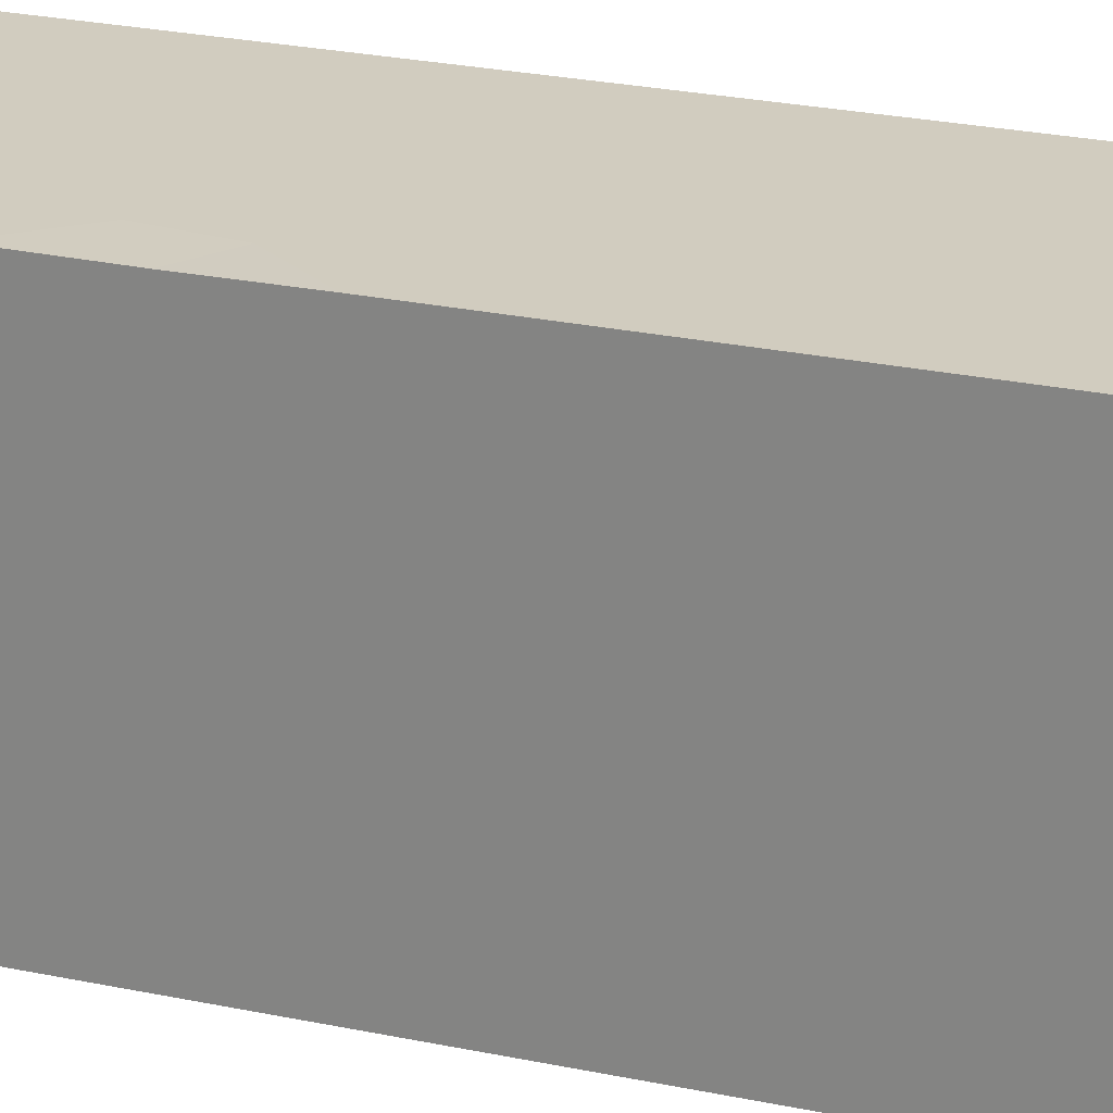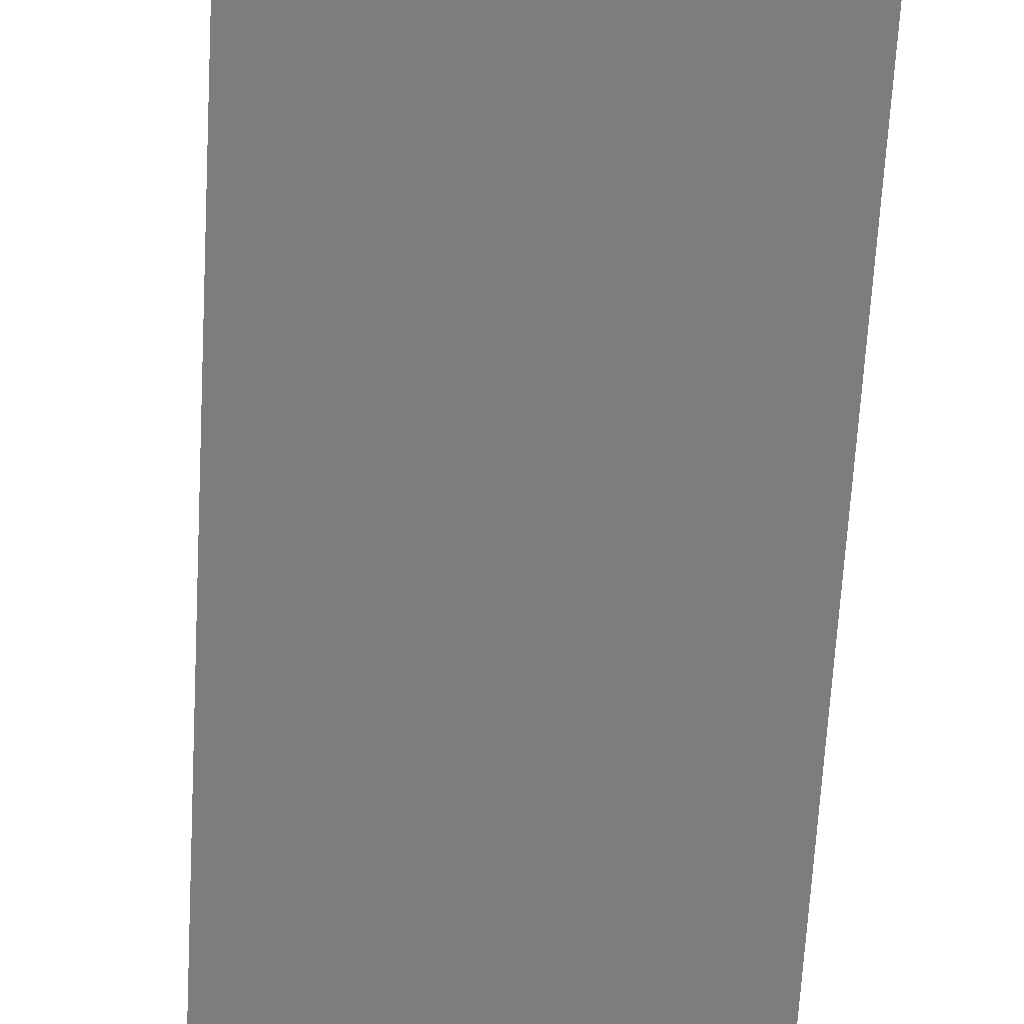
<metadata>
{"format":"obj","ext":"obj","renderer":"f3d","projection":"perspective","resolution":1024,"background":"white","views":[{"elev":24.0,"azim":109.8,"up":"+Z"},{"elev":-59.1,"azim":-3.0,"up":"+Z"}]}
</metadata>
<code>
v -0.025 -0.1 -0.03
v -0.025 -0.1 0.03
v -0.025 0.1 -0.03
v -0.025 0.1 0.03
v 0.025 -0.1 -0.03
v 0.025 -0.1 0.03
v 0.025 0.1 -0.03
v 0.025 0.1 0.02999
v 0 0.1 0.01629
v -0.025 -0.09001 -0.007252
v 0.025 0.08942 -0.0209
v -0.01177 -0.07617 0.03
v -0.025 -0.07233 0.01794
v 0.025 0.04398 -0.01814
v -0.01623 -0.02054 0.03
v -0.01177 0.02215 0.03
v -0.009561 -0.04215 0.03
v -0.01177 0.03691 0.03
v 0.01331 0.031 0.03
v 0.0125 0.04429 0.03
v -0.01135 0.006768 -0.03
v -0.01107 0.06631 0.03
v -0.01699 0.08149 0.03
v 0.001065 -0.03911 0.03
v 0.025 -0.05004 -0.01551
v 0.0006784 -0.026 0.03
v 0.025 -0.0369 -0.01417
v 0.0006745 -0.009111 0.03
v 0.006096 -0.002345 0.03
v 0.001119 0.0344 0.03
v 0.0002323 0.0531 0.03
v -0.0006479 0.06592 0.03
v 0 0.08121 0.03
v -0.01549 -0.1 0.003309
v -0.004876 -0.1 0.0037
v -0.004032 -0.1 0.01785
v -0.000693 -0.1 -0.02189
v -0.001495 -0.1 -0.01331
v 0.01266 -0.1 -0.01251
v 0.01549 -0.1 0.002523
v 0.01539 -0.1 0.01953
v 0.007252 -0.1 0.01109
v -0.025 -0.08617 0.001643
v -0.025 -0.07766 -0.01156
v 0.01132 0.1 0.03
v -0.01494 -0.1 -0.005475
v 0.025 -0.08965 -0.02256
v 0.025 -0.05906 -0.01304
v -0.025 -0.06495 -0.003252
v -0.025 -0.05019 -0.003252
v 0.025 -0.08914 0.01604
v -0.01011 0.1 0.01907
v 0.006401 0.05704 -0.03
v 0.003462 0.08585 -0.03
v -0.025 0.08766 -0.003252
v -0.01555 -0.06604 -0.03
v 0.025 -0.0809 -0.006852
v 0.025 -0.08121 0.008147
v 0.025 -0.02905 -0.01917
v 0.025 -0.06652 -0.02171
v 0.025 -0.01476 0.02026
v 0.025 0.02953 0.01907
v 0.025 -0.06586 -0.0022
v 0.025 -0.06801 0.007484
v 0.025 -0.01401 -0.01772
v 0.025 0 -0.01907
v 0.025 0.01414 -0.0184
v -0.025 -0.005894 -0.01907
v -0.025 0.01625 -0.0114
v 0.025 -0.02827 0.02019
v 0.025 -0.05168 -0.001643
v -0.025 -0.02023 -0.01907
v 0.025 -0.04578 0.01465
v 0.01682 0.1 -0.01938
v 0.025 -0.03801 -0.003078
v 0.025 -0.03538 0.007358
v 0.025 -0.02408 -0.007161
v 0.025 -0.02244 0.008898
v 0.025 -0.006181 -0.007491
v -0.025 0.08735 0.005572
v 0.025 -0.007382 0.008147
v 0.025 0.05869 0.01866
v 0.025 0.007041 -0.007973
v 0.025 0.0148 -0.0007155
v 0.025 0.007382 0.008147
v 0.025 0.02215 -0.02444
v 0.025 0.02205 -0.009333
v 0.025 0.02701 -0.0001636
v -0.0125 -0.05168 0.03
v 0.025 0.03691 -0.008147
v -0.025 0.08766 0.03
v 0.025 0.05368 -0.007872
v -0.01555 0.06836 -0.03
v -0.01609 -0.03633 -0.03
v -0.01538 -0.04681 -0.03
v 0.025 0.07352 -0.01874
v 0.025 0.06644 -0.008147
v 0.005886 -0.06896 -0.03
v 0.005192 0.0669 -0.03
v 0.025 -0.1 -0.01214
v -0.009586 0.08983 0.03
v -0.0155 -0.1 -0.02168
v -0.01148 0.1 -0.007354
v -0.01787 0.1 0.008147
v 0 0.1 -0.008147
v 0.004876 0.1 0.008147
v -0.002355 0.1 0.03
v -0.008934 0.1 -0.01629
v 0.025 0.02215 0.008147
v 0.025 0.03691 0.008147
v 0.007291 -0.1 -0.004935
v 0.025 0.05138 0.007427
v 0.025 0.06644 0.008147
v -0.01447 0.05227 -0.03
v -0.01488 -0.004105 -0.03
v -0.01545 0.04126 -0.03
v 0.01631 0.003597 0.03
v 0.025 0.08121 0.008147
v 0.01555 -0.06879 0.03
v 0.00919 -0.08988 0.03
v 0.025 0.01943 0.02177
v -0.025 0.08808 -0.03
v 0.01177 0.08808 -0.03
v -0.025 0.07938 0.01334
v 0.004682 -0.09414 -0.03
v -0.01787 -0.08624 -0.03
v -0.004007 -0.08553 -0.03
v -0.005754 -0.07182 -0.03
v -0.006878 -0.05764 -0.03
v -0.006931 -0.04232 -0.03
v -0.008934 -0.02953 0.03
v -0.006096 -0.02718 -0.03
v -0.006861 -0.01242 -0.03
v -0.007688 0.03192 -0.03
v -0.007711 0.04692 -0.03
v -0.00599 0.06254 -0.03
v -0.006276 0.07571 -0.03
v -0.01787 0.08121 -0.03
v 0.01159 -0.05665 -0.03
v 0.01205 -0.04282 -0.03
v 0.01148 -0.02749 -0.03
v 0.01111 -0.01251 -0.03
v 0.01177 0.002345 -0.03
v -0.0004863 0.005098 -0.03
v -0.001517 0.01619 -0.03
v 0.01787 -0.06644 -0.03
v 0.01299 -0.1 -0.03
v -0.025 -0.08733 0.0163
v -0.025 -0.07346 0.001839
v -0.025 -0.05757 -0.01465
v -0.025 -0.058 0.01794
v -0.025 -0.04454 0.007698
v -0.025 -0.02804 -0.01465
v -0.025 -0.03786 0.0186
v -0.025 -0.02929 0.007767
v -0.025 -0.01328 -0.008147
v -0.025 -0.02334 0.01874
v -0.025 0.0001103 -0.008297
v -0.025 -0.006996 0.01859
v -0.025 0.001489 0.008147
v -0.008562 -0.01557 0.03
v -0.008934 0 0.03
v 0.008934 0.07382 0.03
v -0.025 0.01559 0.001561
v 0.002838 -0.005037 -0.03
v -0.025 0.007382 0.01794
v -0.025 0.04415 0.006426
v -0.025 0.04534 0.01791
v -0.025 0.06644 0.01794
v -0.025 0.09008 0.01794
v -0.025 0.08052 0.02322
v 0.005886 0.02701 -0.03
v -0.025 0.0557 0.01463
v 0.025 -0.05677 0.02044
v 0.025 -0.06763 -0.01123
v -0.025 -0.02807 -0.004243
v -0.025 0.03003 -0.003913
v -0.025 0.04578 -0.003252
v -0.025 -0.08121 0.03
v -0.025 -0.06644 0.03
v -0.025 -0.05168 0.03
v 0.006496 -0.1 0.01999
v -0.025 -0.03691 0.03
v -0.025 -0.02804 0.03
v -0.025 -0.007382 0.03
v -0.025 0.001489 0.03
v -0.01368 0.1 0.03
v 0.025 0.03518 -0.02101
v -0.025 0.07531 0.03
v -0.025 -0.1 0.01999
v -0.025 -0.1 -0.01465
v -0.025 -0.1 0.001643
v 0.025 -0.09102 -0.001678
v 0.004614 0.1 -0.01958
v 0.01787 0.1 -0.008147
v 0.025 0.05982 -0.01904
v 0.025 0.05906 0
v 0.025 0.1 -0.0005787
v 0.025 0.1 0.01669
v -0.025 0.07067 -0.006378
v -0.025 0.01521 -0.02097
v -0.025 0.03102 -0.01465
v -0.025 0.0464 -0.01541
v -0.025 0.06055 -0.01465
v -0.025 0.06028 0.001527
v -0.025 0.07646 -0.01591
v -0.025 0.07643 0.002226
v 0.025 -0.07517 0.01633
v 0.025 0.000874 0.01711
v 0.025 0.0445 0.01728
v 0.025 0.07396 0.01664
v 0.025 0.08891 0.01567
v -0.025 -0.07972 0.00979
v -0.025 -0.06495 0.00979
v -0.025 -0.03642 -0.0003925
v -0.025 0.1 -0.008147
v -0.025 0.1 0.01709
v -0.025 -0.08423 -0.03
v -0.025 -0.07536 -0.03
v -0.025 -0.05638 -0.03
v -0.025 -0.04281 -0.03
v -0.025 -0.02718 -0.03
v -0.025 -0.01328 -0.03
v -0.025 0.002783 -0.03
v -0.025 0.01711 -0.03
v -0.025 0.03187 -0.03
v -0.025 0.04664 -0.03
v -0.025 0.06055 -0.03
v -0.025 0.07617 -0.03
v -0.01676 0.09094 -0.03
v -0.00546 0.09075 -0.03
v 0.001526 0.04703 -0.03
v 0.01275 0.03657 -0.03
v 0.01279 0.07686 -0.03
v 0.0163 0.05111 -0.03
v 0.01787 0.06644 -0.03
v 0.025 -0.07382 -3.469e-18
v 0.025 0 -3.469e-18
v 0.025 0.04429 -3.469e-18
v 0.025 0.07382 -3.469e-18
v -0.025 -0.005163 -0.000534
v -0.025 0.0677 -0.02294
v -0.025 0.03883 -0.02233
v -0.025 0.1 -0.01907
v 0.025 -0.08504 -0.03
v -0.025 -0.04281 -0.01907
v 0.025 -0.03691 -0.03
v 0.025 -0.02215 -0.03
v 0.025 -0.007382 -0.03
v 0.025 0.007382 -0.03
v 0.004667 -0.08473 -0.03
v 0.025 0.03187 -0.03
v 0.025 0.05168 -0.03
v 0.025 0.0614 -0.03
v 0.025 -0.05879 0.01107
v 0.025 0.08026 -0.03
v 9.323e-05 0.1 -0.03
v 0.01177 0.1 -0.03
v -0.01066 -0.09015 0.03
v -0.008934 0.1 0.002223
v -0.001414 -0.08169 0.03
v 0.006096 -0.07617 0.03
v 0.007773 -0.06378 0.03
v 0.008246 -0.0497 0.03
v 0.01552 -0.05636 0.03
v 0.006096 -0.01711 0.03
v -0.025 0.05317 -0.02233
v -0.025 -0.0906 -0.01955
v 0.025 0.08998 0.002534
v 0.025 0.08945 -0.03
v 0.01787 -0.01711 0.03
v 0.01657 -0.02824 0.03
v 0.009599 0.1 0.01622
v -0.004876 -0.1 0.03
v 0.006096 -0.1 0.03
v 0.01487 -0.1 0.03
v 0.025 -0.08121 0.03
v 0.025 -0.06357 0.03
v -0.025 -0.01771 0.03
v 0.025 -0.05145 0.03
v -0.025 0.01182 0.03
v 0.025 -0.03819 0.03
v 0.025 -0.02214 0.02991
v 0.025 -0.007382 0.03
v 0.025 0.01112 0.03
v 0.025 0.02218 0.03
v 0.025 0.03691 0.03
v 0.025 0.05168 0.03
v 0.025 0.0643 0.03
v 0.025 0.08155 0.03
v 0.01945 -0.1 -0.005197
v -0.01773 0.1 -0.0009875
v -0.01494 -0.1 0.03
v -0.01494 -0.1 0.01999
v -0.0192 0.09197 0.03
v 0.01075 0.01244 -0.03
v 0.025 0.04178 -0.03
v 0.025 -0.09014 -0.01098
v -0.01551 -0.07624 -0.03
v 0.01622 -0.09137 -0.03
v 8.012e-05 0.08935 0.03
v -0.01555 -0.05714 -0.03
v -0.01555 0.06098 -0.03
v -0.01601 -0.02467 -0.03
v -0.00714 0.0143 0.03
v -0.006349 0.0295 0.03
v -0.025 -0.0906 0.03
v 0.025 -0.0906 0.03
v 0.025 -0.07574 -0.03
v 0.025 0.07665 -0.01073
v -0.025 -0.1 0.01082
v -0.008934 -0.06644 0.03
v -0.008402 0.07923 0.03
v 0.008583 0.08298 0.03
v 0.001862 -0.05457 -0.03
v 0.001684 -0.03964 -0.03
v 0.002784 0.07548 -0.03
v -0.008934 0.1 -0.03
v -0.025 -0.06647 -0.03
v -0.025 0.007802 -0.003681
v 0.006318 -0.1 -0.01856
v 0.01288 0.1 0.00125
v 0.025 -0.1 -0.0213
v -0.025 0.06349 0.00979
v -0.025 -0.01014 0.01031
v -0.025 0.01915 0.01057
v 0.01323 -0.07453 -0.03
v 0.01849 0.05815 0.03
v 0.025 -0.06644 0.01629
v 0.025 -0.1 0.01185
v -0.009766 -0.1 -0.03
v -0.025 0.02953 0.02119
v -0.008931 0.02331 -0.03
v -0.01295 0.05477 0.03
v -0.01634 0.01521 0.03
v 0.025 0.1 -0.01609
v -0.025 -0.07397 -0.02195
v -0.025 0.05906 0.03
v 0.00178 0.04464 0.03
v 0.025 -0.01478 -0.008263
v -0.025 0.02953 0.03
v -0.025 0.04429 0.03
v 0.025 -0.05906 -0.03
v 0.006741 0.009938 0.03
f 1 102 191
f 1 331 102
f 1 218 126
f 1 126 331
f 1 191 268
f 1 268 218
f 2 190 293
f 2 307 190
f 2 293 259
f 2 259 307
f 3 244 108
f 3 108 318
f 3 230 122
f 3 122 244
f 3 318 230
f 4 170 91
f 4 91 295
f 4 217 170
f 4 187 217
f 4 295 187
f 5 245 47
f 5 47 323
f 5 147 300
f 5 323 147
f 5 300 245
f 6 276 41
f 6 41 330
f 6 308 276
f 6 330 308
f 7 11 270
f 7 336 11
f 7 258 74
f 7 74 336
f 7 123 258
f 7 270 123
f 8 199 45
f 8 45 290
f 8 290 199
f 9 107 45
f 9 45 273
f 9 104 52
f 9 52 107
f 9 260 104
f 9 106 105
f 9 105 260
f 9 273 106
f 10 43 44
f 10 192 43
f 10 44 268
f 10 191 192
f 10 268 191
f 11 96 256
f 11 310 96
f 11 256 270
f 11 336 310
f 12 180 179
f 12 179 259
f 12 312 180
f 12 259 261
f 12 261 312
f 13 148 179
f 13 213 148
f 13 180 151
f 13 151 214
f 13 179 180
f 13 214 213
f 14 90 188
f 14 239 90
f 14 196 92
f 14 92 239
f 14 188 297
f 14 253 196
f 14 297 253
f 15 131 161
f 15 184 131
f 15 161 185
f 15 279 184
f 15 185 279
f 16 306 18
f 16 18 341
f 16 305 306
f 16 335 305
f 16 341 335
f 17 24 131
f 17 264 24
f 17 183 89
f 17 89 264
f 17 131 183
f 18 306 30
f 18 30 339
f 18 339 334
f 18 334 342
f 18 342 341
f 19 20 30
f 19 287 20
f 19 30 344
f 19 286 287
f 19 344 286
f 20 339 30
f 20 287 288
f 20 288 328
f 20 328 339
f 21 165 115
f 21 115 224
f 21 145 144
f 21 144 165
f 21 333 145
f 21 224 225
f 21 225 333
f 22 313 23
f 22 23 338
f 22 31 32
f 22 334 31
f 22 32 313
f 22 338 334
f 23 91 189
f 23 295 91
f 23 101 295
f 23 313 101
f 23 189 338
f 24 26 131
f 24 272 26
f 24 264 282
f 24 282 272
f 25 27 75
f 25 247 27
f 25 71 48
f 25 48 343
f 25 75 71
f 25 343 247
f 26 28 161
f 26 266 28
f 26 161 131
f 26 272 266
f 27 59 77
f 27 247 59
f 27 77 75
f 28 266 29
f 28 29 344
f 28 162 161
f 28 344 162
f 29 266 117
f 29 117 344
f 30 306 344
f 31 163 32
f 31 328 163
f 31 339 328
f 31 334 339
f 32 163 33
f 32 33 313
f 33 301 101
f 33 101 313
f 33 163 314
f 33 314 301
f 34 35 36
f 34 46 35
f 34 36 294
f 34 192 46
f 34 311 192
f 34 294 311
f 35 42 36
f 35 46 38
f 35 38 111
f 35 111 42
f 36 42 182
f 36 182 275
f 36 275 274
f 36 274 293
f 36 293 294
f 37 38 46
f 37 321 38
f 37 46 102
f 37 102 331
f 37 147 321
f 37 331 147
f 38 39 111
f 38 321 39
f 39 100 291
f 39 323 100
f 39 291 111
f 39 321 323
f 40 42 111
f 40 330 42
f 40 111 291
f 40 291 330
f 41 182 42
f 41 42 330
f 41 276 182
f 43 149 44
f 43 148 213
f 43 311 148
f 43 213 149
f 43 192 311
f 44 149 49
f 44 49 150
f 44 150 337
f 44 337 268
f 45 107 301
f 45 199 273
f 45 314 290
f 45 301 314
f 46 191 102
f 46 192 191
f 47 245 309
f 47 309 298
f 47 298 323
f 48 175 60
f 48 60 343
f 48 71 63
f 48 63 175
f 49 50 150
f 49 214 50
f 49 149 214
f 50 246 150
f 50 214 152
f 50 152 215
f 50 215 153
f 50 153 246
f 51 58 208
f 51 330 58
f 51 208 277
f 51 277 308
f 51 308 330
f 52 104 217
f 52 187 107
f 52 217 187
f 53 136 99
f 53 99 236
f 53 135 136
f 53 232 135
f 53 235 232
f 53 236 235
f 54 123 234
f 54 258 123
f 54 137 231
f 54 317 137
f 54 231 257
f 54 234 317
f 54 257 258
f 55 207 80
f 55 80 217
f 55 122 206
f 55 244 122
f 55 206 200
f 55 200 207
f 55 217 216
f 55 216 244
f 56 129 128
f 56 128 299
f 56 302 129
f 56 299 219
f 56 219 319
f 56 220 302
f 56 319 220
f 57 58 193
f 57 237 58
f 57 175 237
f 57 298 175
f 57 193 298
f 58 64 208
f 58 237 64
f 58 330 193
f 59 65 77
f 59 248 65
f 59 247 248
f 60 175 309
f 60 309 343
f 61 70 78
f 61 283 70
f 61 78 81
f 61 81 209
f 61 209 284
f 61 284 283
f 62 109 110
f 62 121 109
f 62 110 210
f 62 286 121
f 62 210 288
f 62 287 286
f 62 288 287
f 63 64 237
f 63 255 64
f 63 71 255
f 63 237 175
f 64 329 208
f 64 255 329
f 65 66 79
f 65 249 66
f 65 340 77
f 65 79 340
f 65 248 249
f 66 67 83
f 66 250 67
f 66 83 79
f 66 249 250
f 67 87 83
f 67 86 87
f 67 250 86
f 68 72 156
f 68 223 72
f 68 156 158
f 68 158 201
f 68 201 224
f 68 224 223
f 69 164 177
f 69 320 164
f 69 177 201
f 69 201 320
f 70 73 76
f 70 282 73
f 70 76 78
f 70 283 282
f 71 76 73
f 71 73 255
f 71 75 76
f 72 153 156
f 72 222 153
f 72 223 222
f 73 174 255
f 73 280 174
f 73 282 280
f 74 194 105
f 74 105 195
f 74 258 194
f 74 195 336
f 75 77 76
f 76 77 78
f 77 238 78
f 77 340 238
f 78 238 81
f 79 83 238
f 79 238 340
f 80 124 170
f 80 207 124
f 80 170 217
f 81 85 209
f 81 238 85
f 82 112 113
f 82 288 112
f 82 113 211
f 82 211 289
f 82 289 288
f 83 84 85
f 83 87 84
f 83 85 238
f 84 109 85
f 84 87 88
f 84 88 109
f 85 109 121
f 85 121 209
f 86 90 87
f 86 188 90
f 86 252 188
f 86 250 252
f 87 90 88
f 88 90 239
f 88 110 109
f 88 239 110
f 89 181 180
f 89 180 312
f 89 183 181
f 89 312 264
f 91 170 171
f 91 171 189
f 92 196 97
f 92 97 197
f 92 197 112
f 92 112 239
f 93 137 136
f 93 136 303
f 93 138 137
f 93 229 138
f 93 228 229
f 93 303 228
f 94 130 95
f 94 95 221
f 94 132 130
f 94 304 132
f 94 221 222
f 94 222 304
f 95 130 129
f 95 129 302
f 95 220 221
f 95 302 220
f 96 97 196
f 96 310 97
f 96 196 254
f 96 254 256
f 97 113 197
f 97 240 113
f 97 310 240
f 98 128 129
f 98 327 128
f 98 129 315
f 98 139 146
f 98 315 139
f 98 146 327
f 99 136 137
f 99 137 317
f 99 234 236
f 99 317 234
f 100 298 193
f 100 193 330
f 100 330 291
f 100 323 298
f 101 107 187
f 101 301 107
f 101 187 295
f 103 105 108
f 103 260 105
f 103 108 244
f 103 244 216
f 103 216 292
f 103 292 260
f 104 292 217
f 104 260 292
f 105 106 322
f 105 194 108
f 105 322 195
f 106 273 199
f 106 199 322
f 108 194 257
f 108 257 318
f 110 112 210
f 110 239 112
f 112 197 113
f 112 288 210
f 113 240 211
f 114 135 116
f 114 116 227
f 114 136 135
f 114 303 136
f 114 227 228
f 114 228 303
f 115 165 133
f 115 133 223
f 115 223 224
f 116 135 134
f 116 134 226
f 116 226 227
f 117 266 271
f 117 271 284
f 117 284 285
f 117 285 344
f 118 212 211
f 118 211 240
f 118 269 212
f 118 240 269
f 119 263 262
f 119 262 277
f 119 265 263
f 119 278 265
f 119 277 278
f 120 262 261
f 120 261 274
f 120 277 262
f 120 274 275
f 120 275 276
f 120 276 308
f 120 308 277
f 121 285 209
f 121 286 285
f 122 138 229
f 122 230 138
f 122 229 206
f 123 256 234
f 123 270 256
f 124 169 171
f 124 207 169
f 124 171 170
f 125 127 251
f 125 331 127
f 125 300 147
f 125 147 331
f 125 251 300
f 126 299 127
f 126 127 331
f 126 218 219
f 126 219 299
f 127 299 128
f 127 128 327
f 127 327 251
f 129 130 315
f 130 132 316
f 130 316 315
f 131 184 183
f 132 133 142
f 132 304 133
f 132 142 141
f 132 141 316
f 133 165 142
f 133 304 223
f 134 135 232
f 134 232 172
f 134 172 333
f 134 333 226
f 137 138 230
f 137 230 231
f 139 315 140
f 139 140 343
f 139 343 146
f 140 141 247
f 140 316 141
f 140 247 343
f 140 315 316
f 141 142 248
f 141 248 247
f 142 165 143
f 142 143 249
f 142 249 248
f 143 165 144
f 143 144 296
f 143 250 249
f 143 296 250
f 144 145 296
f 145 172 296
f 145 333 172
f 146 309 327
f 146 343 309
f 147 323 321
f 148 307 179
f 148 190 307
f 148 311 190
f 149 213 214
f 150 246 220
f 150 220 337
f 151 154 152
f 151 152 214
f 151 181 154
f 151 180 181
f 152 154 155
f 152 155 215
f 153 176 156
f 153 215 176
f 153 222 246
f 154 157 155
f 154 184 157
f 154 181 183
f 154 183 184
f 155 156 176
f 155 241 156
f 155 157 241
f 155 176 215
f 156 241 158
f 157 279 159
f 157 159 325
f 157 184 279
f 157 325 241
f 158 320 201
f 158 241 320
f 159 166 160
f 159 160 325
f 159 186 166
f 159 185 186
f 159 279 185
f 160 166 164
f 160 164 320
f 160 320 241
f 160 241 325
f 161 162 185
f 162 335 185
f 162 305 335
f 162 344 305
f 163 290 314
f 163 328 290
f 164 166 326
f 164 326 177
f 166 186 281
f 166 281 326
f 167 168 173
f 167 326 168
f 167 173 205
f 167 204 178
f 167 178 326
f 167 205 204
f 168 342 173
f 168 326 332
f 168 332 342
f 169 189 171
f 169 324 173
f 169 173 338
f 169 338 189
f 169 207 324
f 172 232 233
f 172 233 252
f 172 252 250
f 172 250 296
f 173 324 205
f 173 342 338
f 174 329 255
f 174 280 278
f 174 278 329
f 175 298 309
f 177 178 202
f 177 326 178
f 177 202 201
f 178 203 202
f 178 204 203
f 179 307 259
f 182 276 275
f 185 335 186
f 186 335 281
f 188 252 297
f 190 294 293
f 190 311 294
f 194 258 257
f 195 322 198
f 195 198 336
f 196 253 254
f 198 199 269
f 198 322 199
f 198 269 336
f 199 212 269
f 199 290 212
f 200 204 205
f 200 206 204
f 200 205 207
f 201 202 226
f 201 225 224
f 201 226 225
f 202 203 243
f 202 243 226
f 203 204 267
f 203 227 243
f 203 267 227
f 204 206 242
f 204 242 228
f 204 228 267
f 205 324 207
f 206 229 242
f 208 278 277
f 208 329 278
f 209 285 284
f 211 212 290
f 211 290 289
f 216 217 292
f 218 337 219
f 218 268 337
f 219 337 319
f 220 246 221
f 220 319 337
f 221 246 222
f 222 223 304
f 225 226 333
f 226 243 227
f 227 267 228
f 228 242 229
f 230 318 231
f 231 318 257
f 232 235 233
f 233 235 297
f 233 297 252
f 234 254 236
f 234 256 254
f 235 236 254
f 235 254 253
f 235 253 297
f 240 310 269
f 245 300 327
f 245 327 309
f 251 327 300
f 259 274 261
f 259 293 274
f 261 262 312
f 262 263 312
f 263 265 264
f 263 264 312
f 264 265 280
f 264 280 282
f 265 278 280
f 266 272 271
f 269 310 336
f 271 272 283
f 271 283 284
f 272 282 283
f 281 341 326
f 281 335 341
f 285 286 344
f 288 289 328
f 289 290 328
f 305 344 306
f 326 341 332
f 332 341 342
f 334 338 342

</code>
